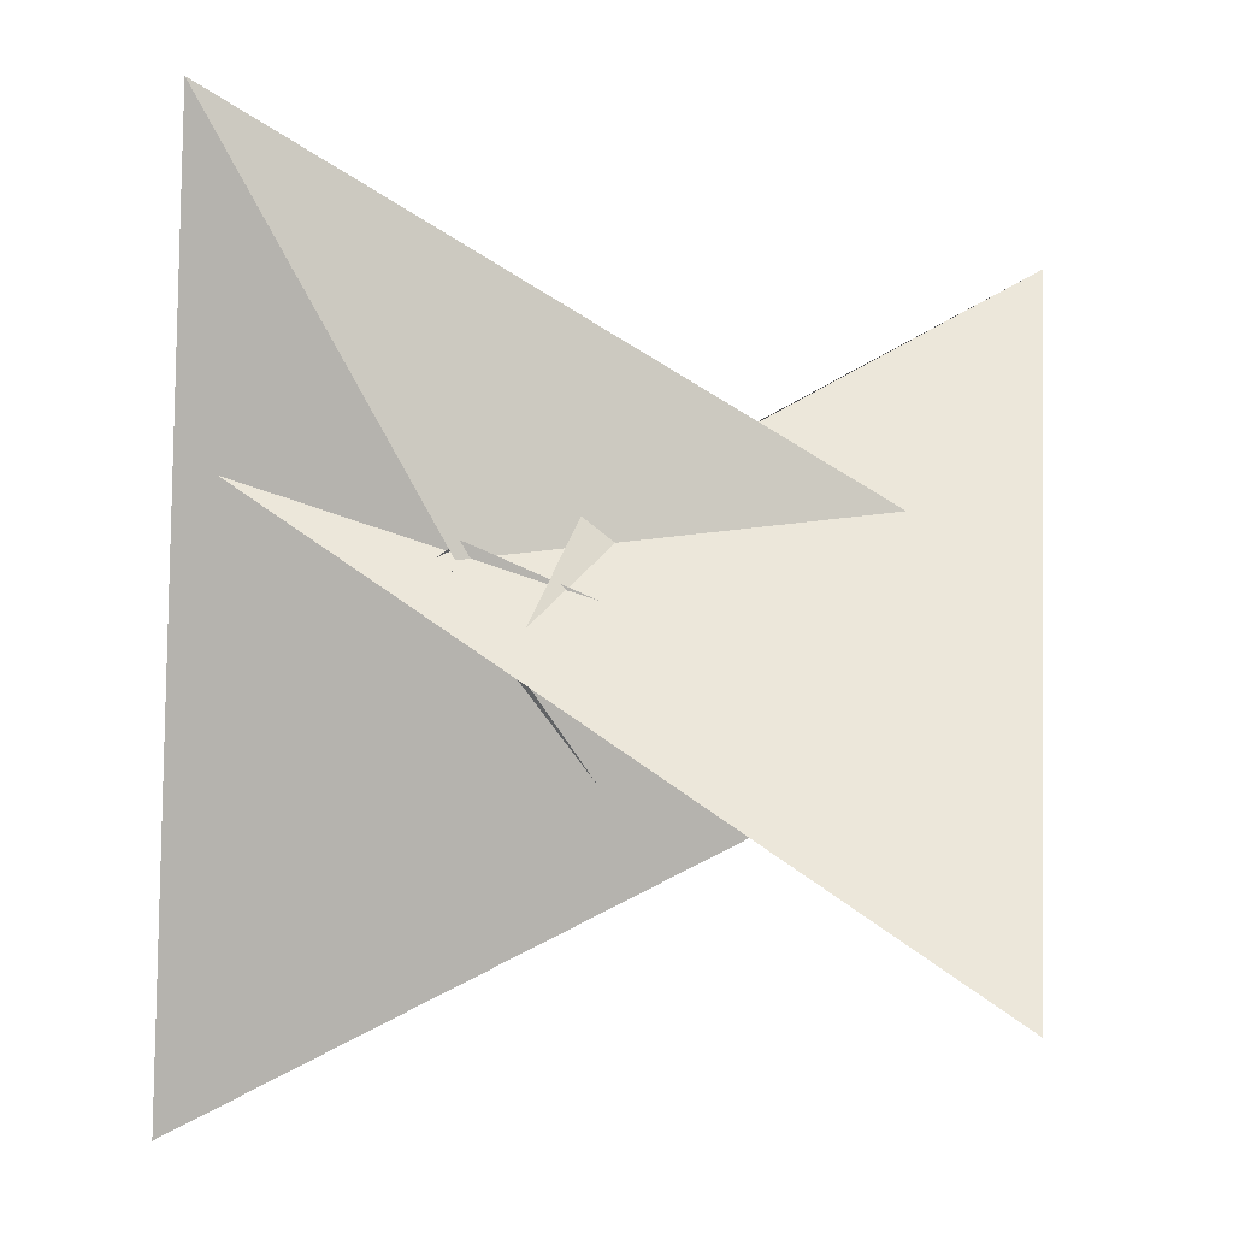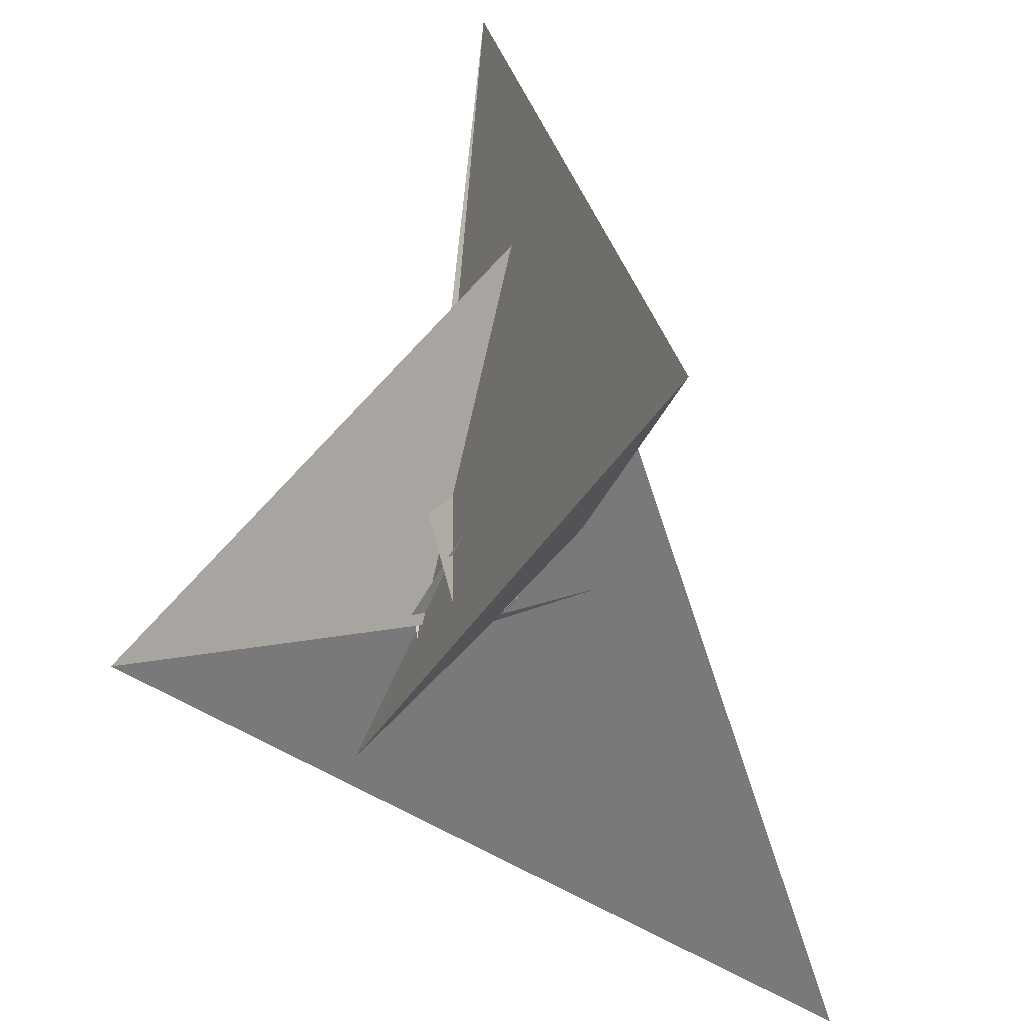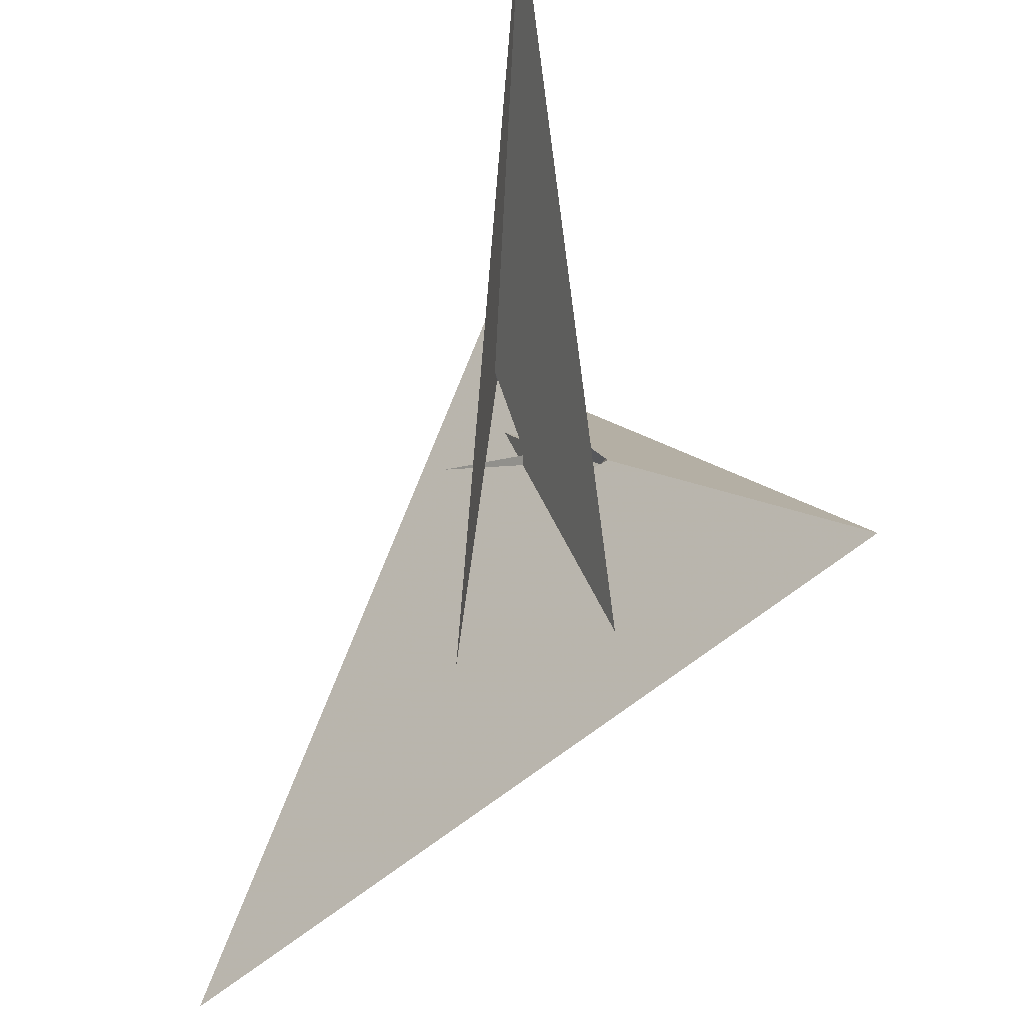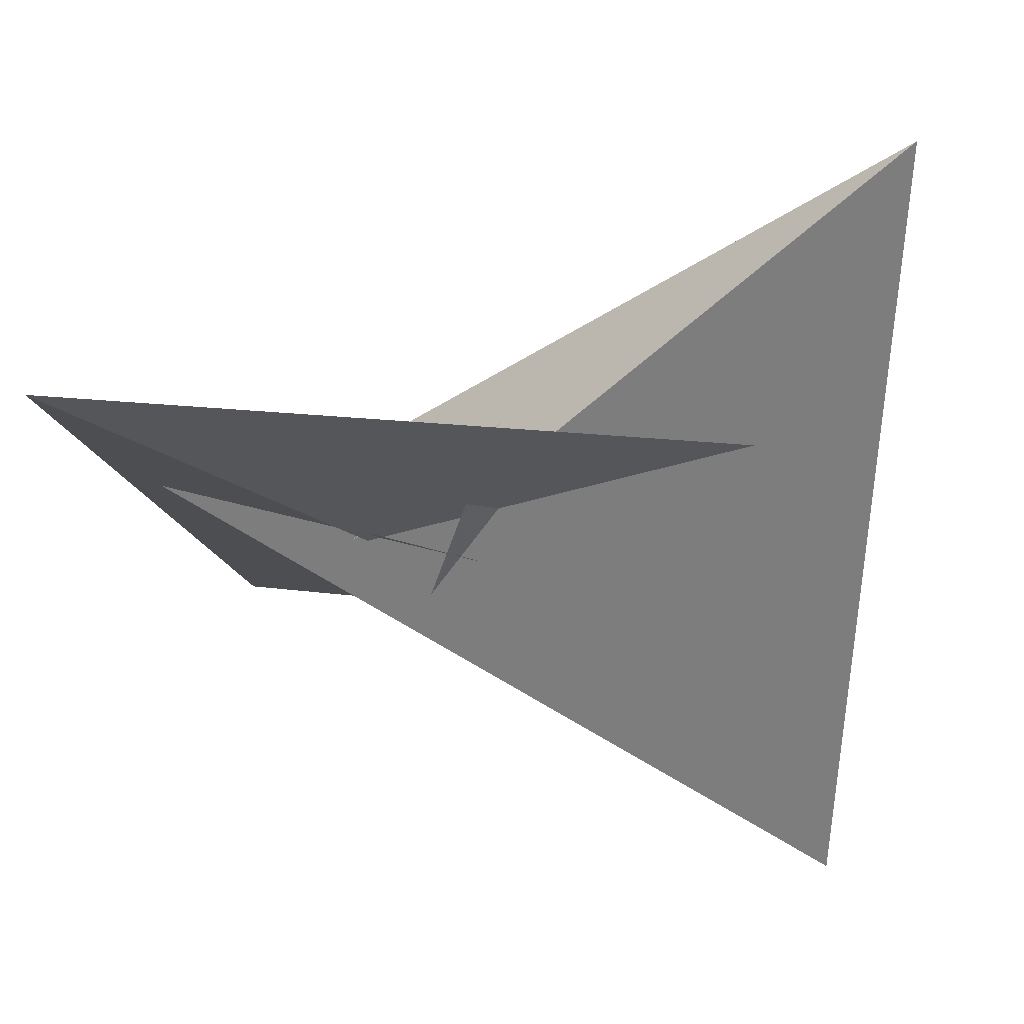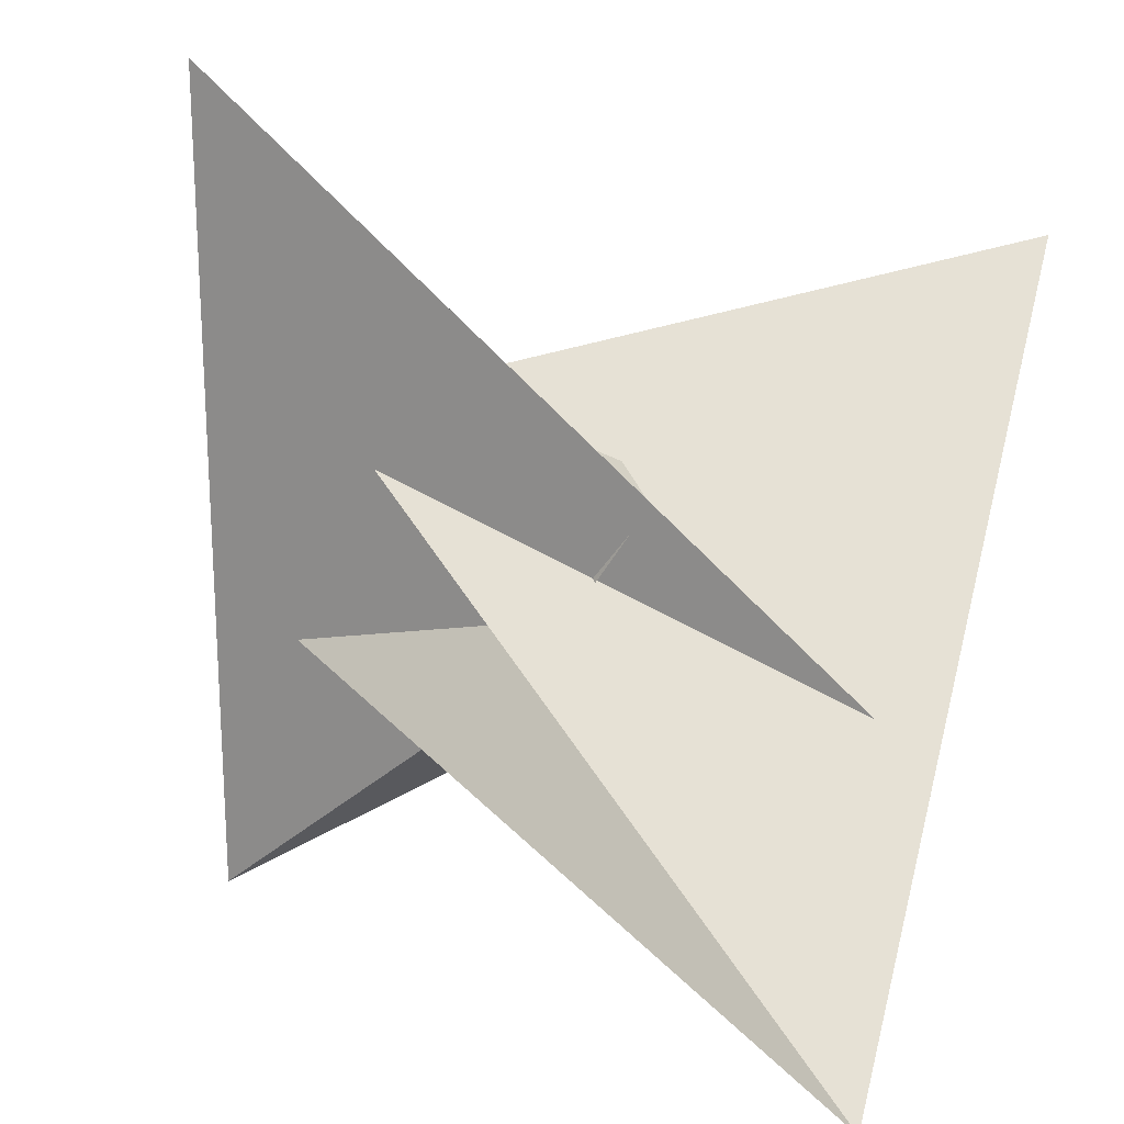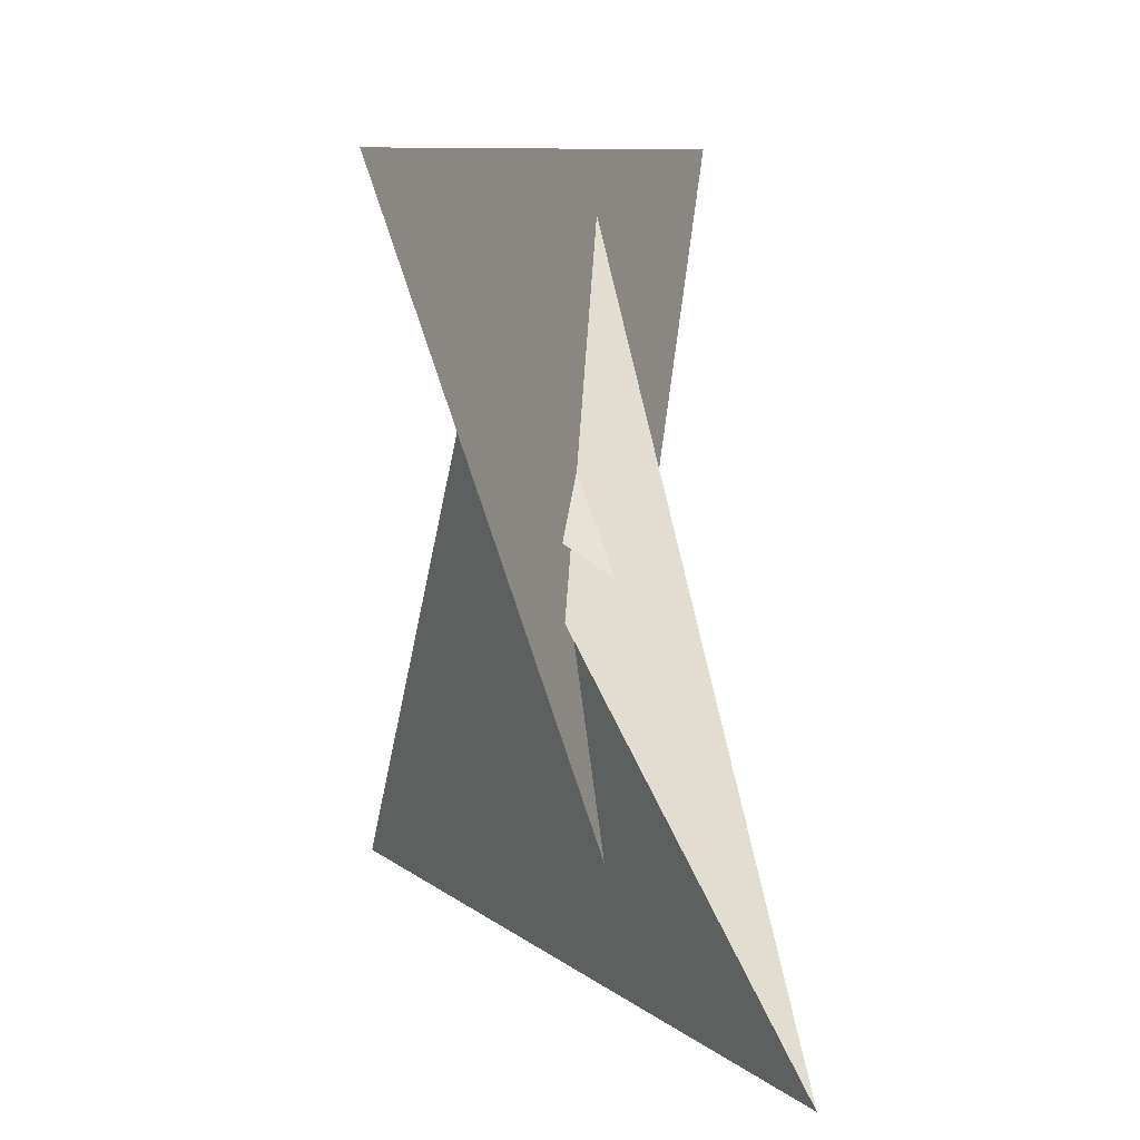
<metadata>
{"format":"obj","ext":"obj","renderer":"f3d","projection":"perspective","resolution":1024,"background":"white","views":[{"elev":-52.6,"azim":89.2,"up":"+Y"},{"elev":-65.8,"azim":169.8,"up":"+Y"},{"elev":-47.3,"azim":-60.7,"up":"+Z"},{"elev":16.6,"azim":100.8,"up":"+Y"},{"elev":34.3,"azim":-71.2,"up":"+Y"},{"elev":5.6,"azim":137.8,"up":"+Z"}]}
</metadata>
<code>
v -0.06938 -0.3531 0.1383
v -0.4078 -0.4644 -0.427
v -0.3021 -0.2863 -0.6587
v 0.2958 0.27 -0.6848
v 0.4432 0.2328 -0.1941
v 0.271 -0.1431 0.4278
v 0.591 0.2963 0.01046
v -0.3487 -0.3981 -0.4619
v 0.4423 0.01664 0.4196
v 0.2178 0.6257 -1.902
v 2.366 1.289 1.812
v -0.4042 -0.2219 -0.2159
v -0.2088 0.1891 0.4054
v -0.06659 0.138 0.5596
v 0.1273 -0.1319 0.5998
v -0.1791 -0.7419 -0.3449
v -0.4129 -0.7954 -0.7154
v -0.1225 0.1202 0.4668
v -0.6094 -2.421 -2.371
v 0.6244 0.2988 1.657
v 0.4379 0.4868 -0.4588
v 0.1293 0.3799 0.05044
v 0.3459 0.3785 -0.517
v -0.6606 -0.3613 0.06803
v -0.5006 -0.07956 0.4263
v -0.2635 -0.7238 -1.962
v -2.482 -1.372 2.029
v 0.2094 -0.1058 0.4668
v 0.2007 0.6861 -0.3681
v 0.4101 0.7195 -0.6718
v -0.5322 -0.2519 1.572
v 0.5684 2.514 -2.792
v 0.2248 -0.4299 0.07504
v 0.3193 0.5189 -0.7064
v -0.2745 -0.5473 -0.7135
v 0.5503 0.5983 -0.3668
v -0.3602 -0.6086 -0.8074
v -0.6026 -0.6689 -0.2995
v -0.3576 0.06385 0.615
v 0.3809 -0.06066 0.5391
v -0.3657 -0.01826 0.5145
v -0.2124 0.4455 0.07518
v 0.3563 0.544 -0.7431
v 0.3846 -0.008042 0.47
f 1 2 8 3 4 10 11 9 7 5 6
f 1 2 12 13 18 14 15 20 19 17 16
f 3 4 23 21 22 13 12 24 25 27 26
f 5 6 28 15 14 31 32 30 29 22 21
f 5 7 36 34 35 37 17 16 33 23 21
f 1 6 28 38 24 25 41 39 40 33 16
f 2 8 42 29 30 43 34 35 38 24 12
f 7 9 44 40 39 42 29 22 13 18 36
f 3 8 42 39 41 31 32 19 17 37 26
f 10 11 27 25 41 31 14 18 36 34 43
f 4 10 43 30 32 19 20 44 40 33 23
f 9 11 27 26 37 35 38 28 15 20 44

</code>
